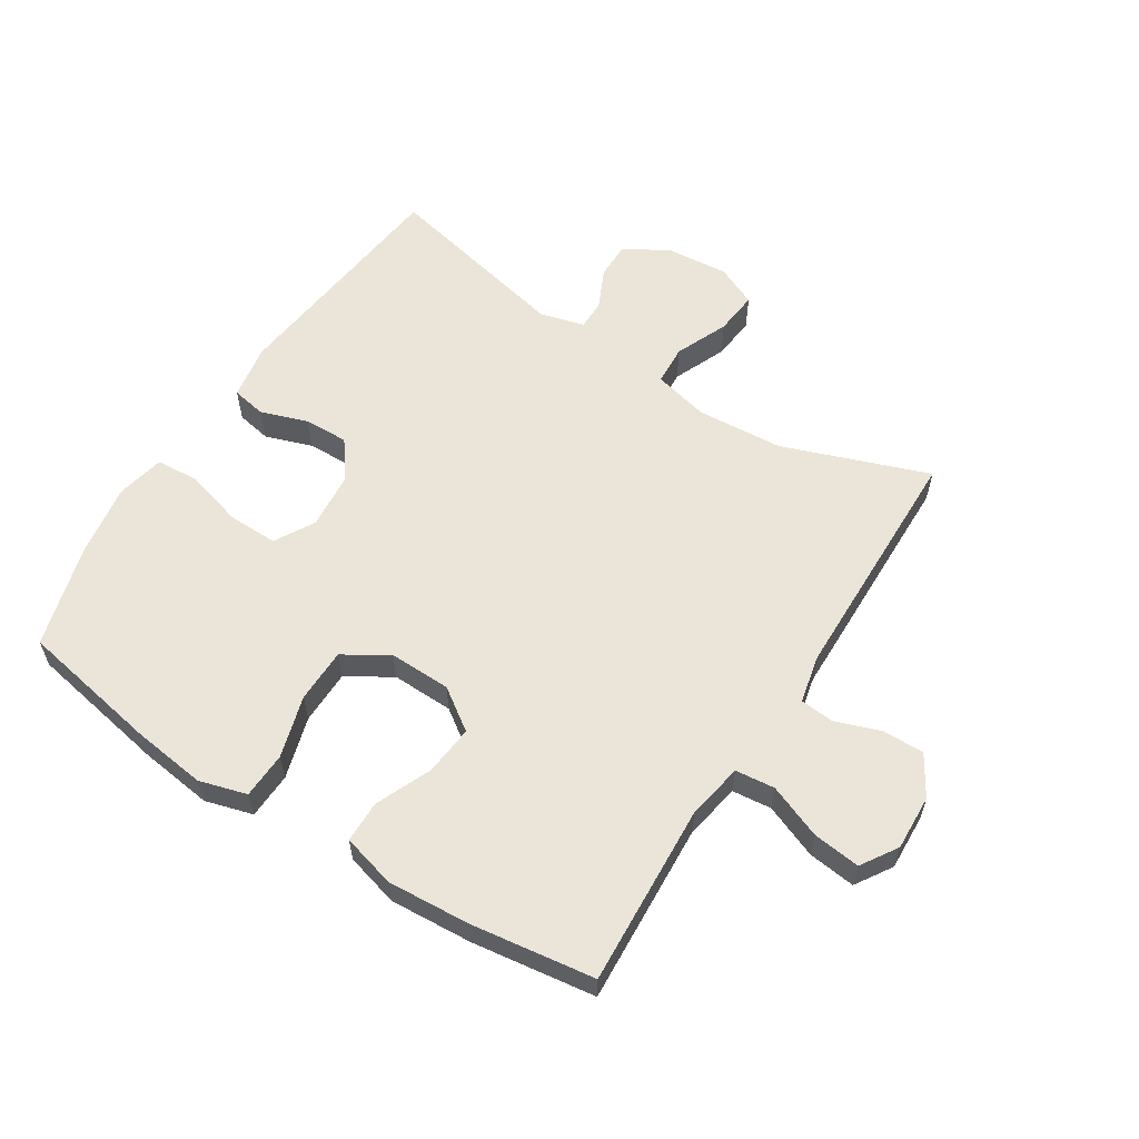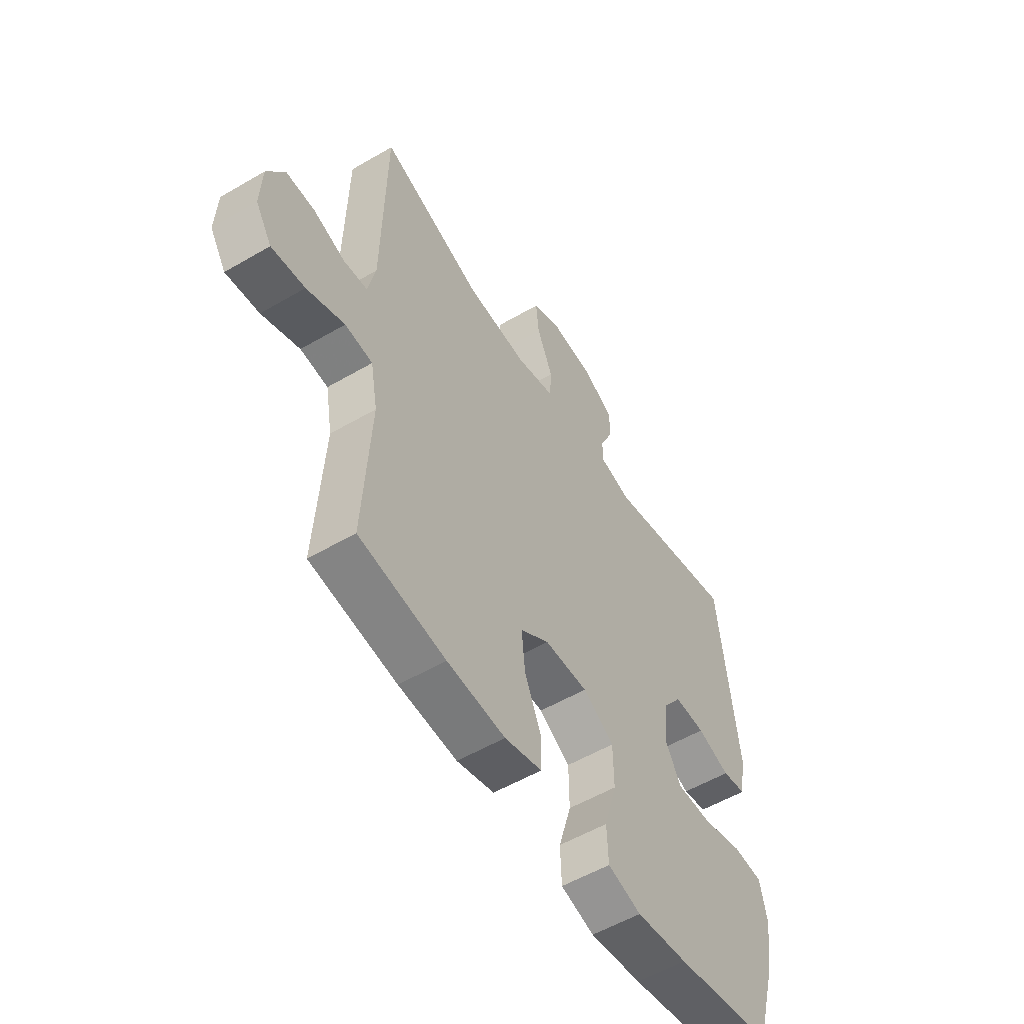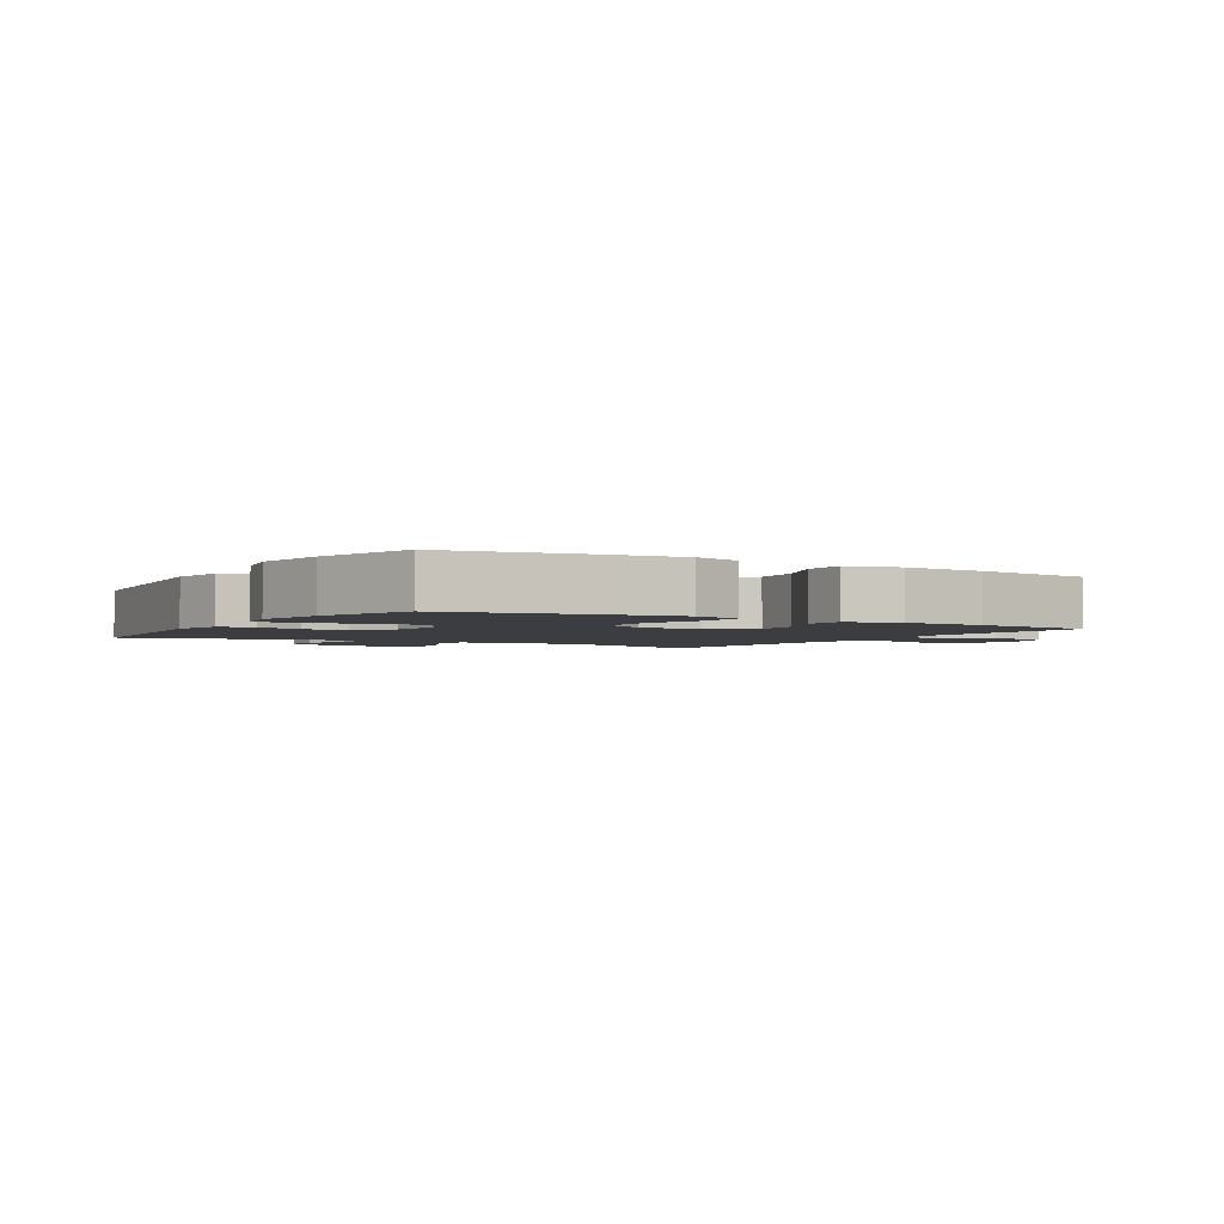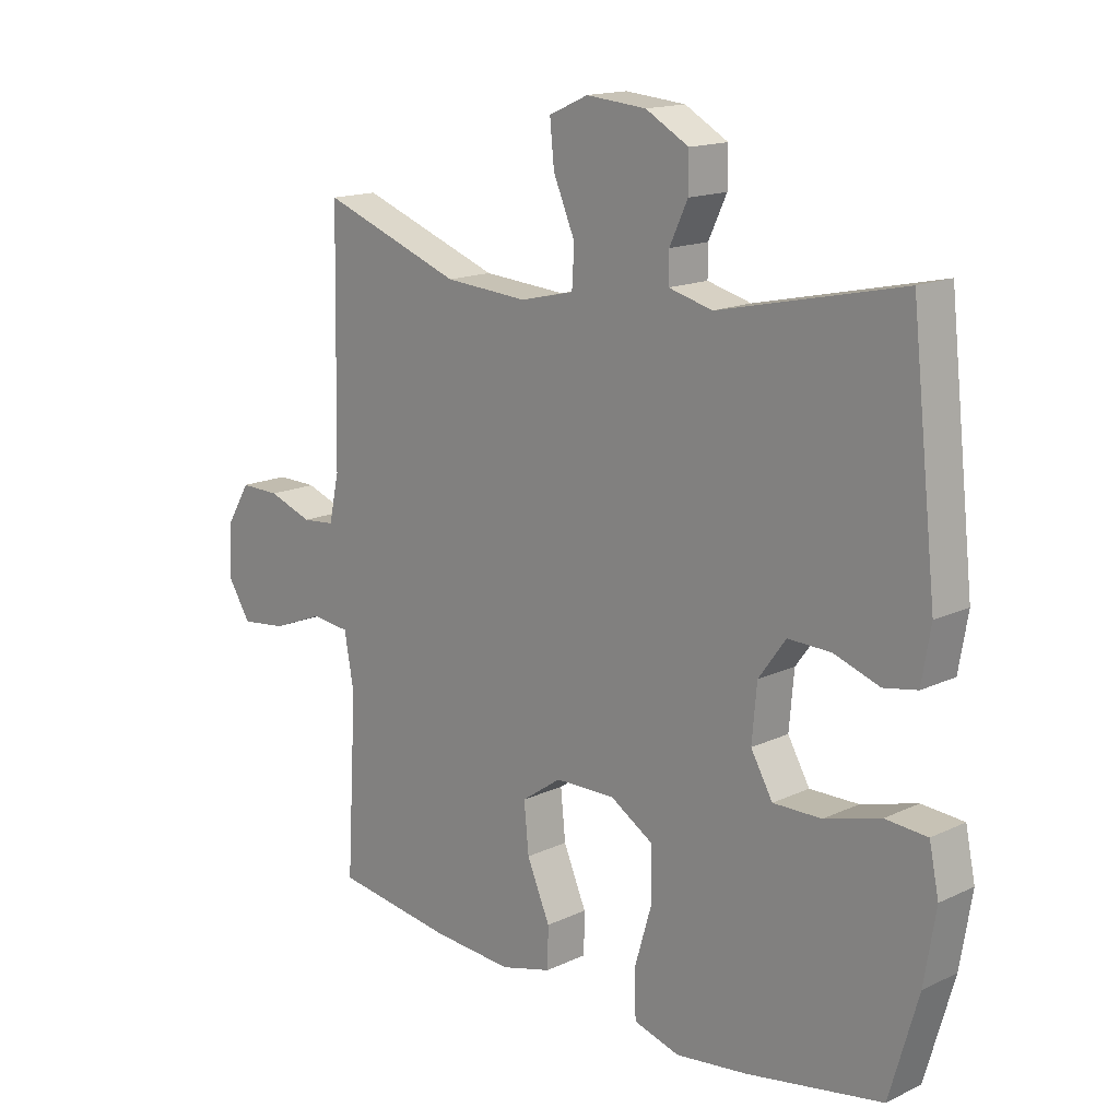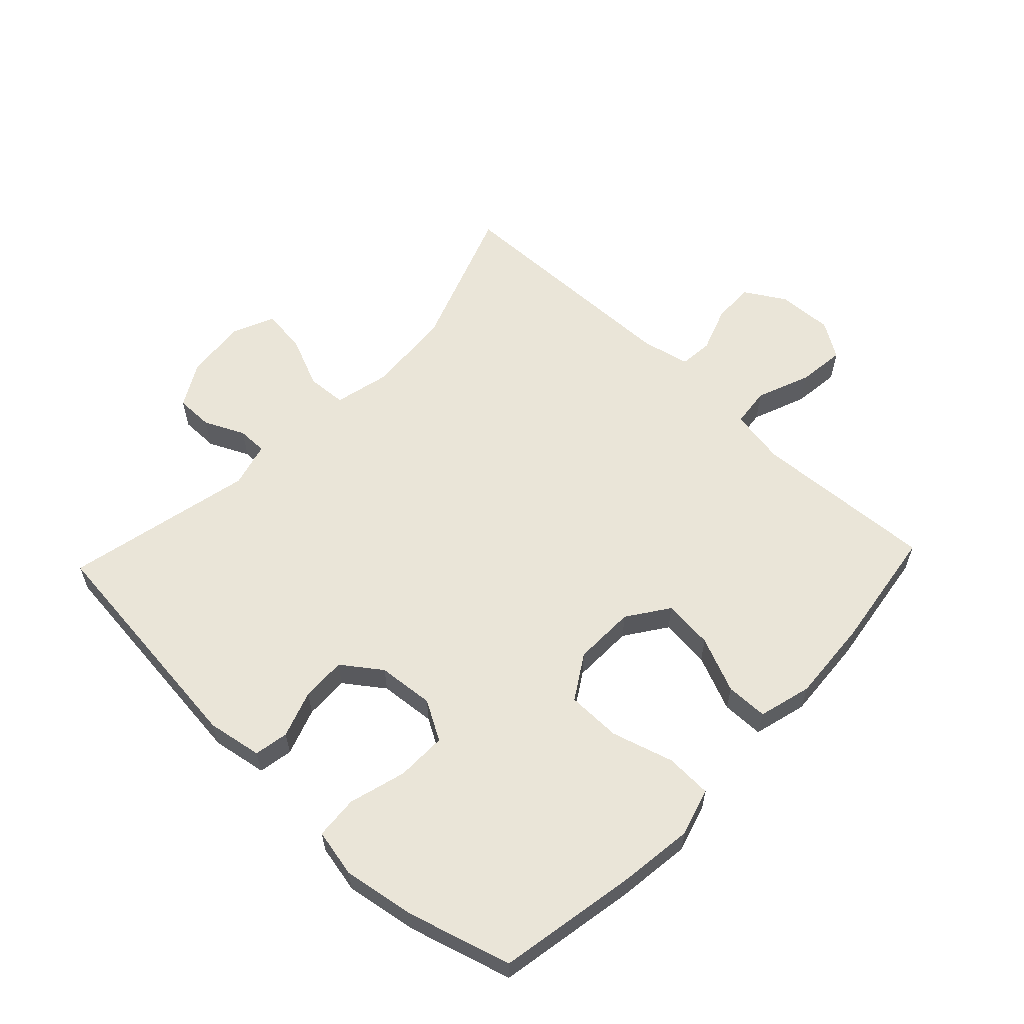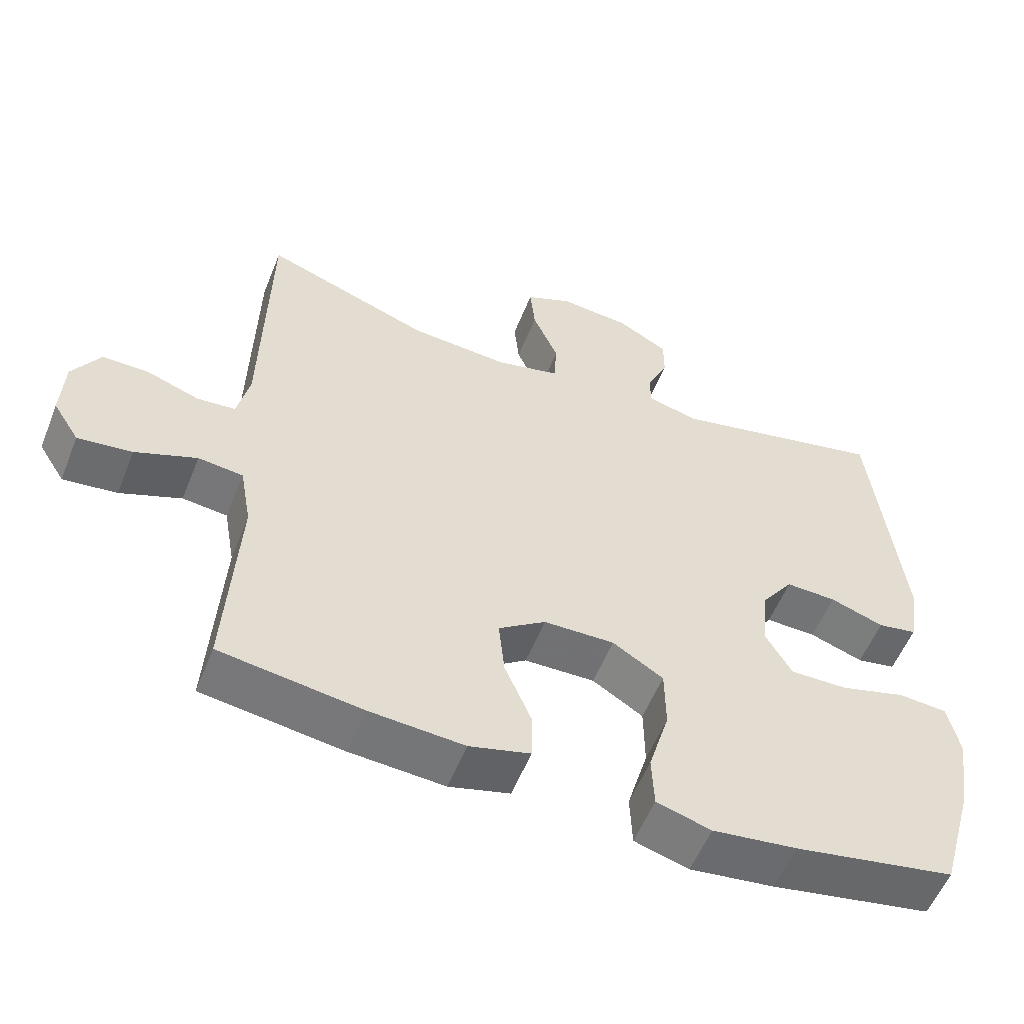
<metadata>
{"format":"obj","ext":"obj","renderer":"f3d","projection":"perspective","resolution":1024,"background":"white","views":[{"elev":59.0,"azim":-147.5,"up":"+Y"},{"elev":-55.0,"azim":-58.3,"up":"+Z"},{"elev":-2.6,"azim":148.9,"up":"+Y"},{"elev":15.6,"azim":45.3,"up":"+Z"},{"elev":59.4,"azim":133.4,"up":"+Y"},{"elev":-55.7,"azim":-21.6,"up":"+Z"}]}
</metadata>
<code>
v -0.5 0.07 -0.5
v -0.483 0.07 -0.209
v -0.499 0.07 -0.119
v -0.562 0.07 -0.112
v -0.648 0.07 -0.146
v -0.724 0.07 -0.155
v -0.761 0.07 -0.097
v -0.757 0.07 -0.008
v -0.718 0.07 0.056
v -0.652 0.07 0.055
v -0.579 0.07 0.029
v -0.525 0.07 0.034
v -0.508 0.07 0.111
v -0.5 0.07 0.5
v -0.267 0.07 0.415
v -0.129 0.07 0.405
v -0.04 0.07 0.426
v -0.036 0.07 0.49
v -0.072 0.07 0.574
v -0.079 0.07 0.644
v -0.014 0.07 0.673
v 0.085 0.07 0.664
v 0.156 0.07 0.624
v 0.156 0.07 0.564
v 0.126 0.07 0.5
v 0.126 0.07 0.452
v 0.198 0.07 0.433
v 0.5 0.07 0.5
v 0.542 0.07 0.121
v 0.527 0.07 0.033
v 0.472 0.07 0.023
v 0.397 0.07 0.049
v 0.326 0.07 0.051
v 0.281 0.07 -0.011
v 0.273 0.07 -0.101
v 0.309 0.07 -0.164
v 0.389 0.07 -0.163
v 0.481 0.07 -0.137
v 0.55 0.07 -0.142
v 0.566 0.07 -0.219
v 0.547 0.07 -0.336
v 0.5 0.07 -0.5
v 0.275 0.07 -0.541
v 0.157 0.07 -0.556
v 0.081 0.07 -0.534
v 0.078 0.07 -0.46
v 0.107 0.07 -0.361
v 0.106 0.07 -0.274
v 0.035 0.07 -0.23
v -0.064 0.07 -0.232
v -0.13 0.07 -0.278
v -0.122 0.07 -0.358
v -0.084 0.07 -0.447
v -0.085 0.07 -0.514
v -0.17 0.07 -0.537
v -0.303 0.07 -0.528
v -0.5 0 -0.5
v -0.483 0 -0.209
v -0.499 0 -0.119
v -0.562 0 -0.112
v -0.648 0 -0.146
v -0.724 0 -0.155
v -0.761 0 -0.097
v -0.757 0 -0.008
v -0.718 0 0.056
v -0.652 0 0.055
v -0.579 0 0.029
v -0.525 0 0.034
v -0.508 0 0.111
v -0.5 0 0.5
v -0.267 0 0.415
v -0.129 0 0.405
v -0.04 0 0.426
v -0.036 0 0.49
v -0.072 0 0.574
v -0.079 0 0.644
v -0.014 0 0.673
v 0.085 0 0.664
v 0.156 0 0.624
v 0.156 0 0.564
v 0.126 0 0.5
v 0.126 0 0.452
v 0.198 0 0.433
v 0.5 0 0.5
v 0.542 0 0.121
v 0.527 0 0.033
v 0.472 0 0.023
v 0.397 0 0.049
v 0.326 0 0.051
v 0.281 0 -0.011
v 0.273 0 -0.101
v 0.309 0 -0.164
v 0.389 0 -0.163
v 0.481 0 -0.137
v 0.55 0 -0.142
v 0.566 0 -0.219
v 0.547 0 -0.336
v 0.5 0 -0.5
v 0.275 0 -0.541
v 0.157 0 -0.556
v 0.081 0 -0.534
v 0.078 0 -0.46
v 0.107 0 -0.361
v 0.106 0 -0.274
v 0.035 0 -0.23
v -0.064 0 -0.232
v -0.13 0 -0.278
v -0.122 0 -0.358
v -0.084 0 -0.447
v -0.085 0 -0.514
v -0.17 0 -0.537
v -0.303 0 -0.528
f 55 56 1 2
f 52 53 54 55
f 51 52 55 2
f 50 51 2 3
f 49 50 3
f 44 45 46 47
f 44 47 48
f 43 44 48
f 42 43 48
f 41 42 48 49
f 37 38 39 40
f 36 37 40 41
f 29 30 31 32
f 27 28 29 32
f 26 27 32 33
f 22 23 24 25
f 22 25 26
f 21 22 26
f 18 19 20 21
f 17 18 21 26
f 16 17 26 33
f 13 14 15
f 12 13 15 16
f 8 9 10 11
f 8 11 12
f 7 8 12
f 4 5 6 7
f 4 7 12
f 3 4 12 16
f 36 41 49 3
f 35 36 3 16
f 34 35 16
f 16 33 34
f 58 57 112 111
f 111 110 109 108
f 58 111 108 107
f 59 58 107 106
f 59 106 105
f 103 102 101 100
f 104 103 100
f 104 100 99
f 104 99 98
f 105 104 98 97
f 96 95 94 93
f 97 96 93 92
f 88 87 86 85
f 88 85 84 83
f 89 88 83 82
f 81 80 79 78
f 82 81 78
f 82 78 77
f 77 76 75 74
f 82 77 74 73
f 89 82 73 72
f 71 70 69
f 72 71 69 68
f 67 66 65 64
f 68 67 64
f 68 64 63
f 63 62 61 60
f 68 63 60
f 72 68 60 59
f 59 105 97 92
f 72 59 92 91
f 72 91 90
f 90 89 72
f 1 57 58 2
f 2 58 59 3
f 3 59 60 4
f 4 60 61 5
f 5 61 62 6
f 6 62 63 7
f 7 63 64 8
f 8 64 65 9
f 9 65 66 10
f 10 66 67 11
f 11 67 68 12
f 12 68 69 13
f 13 69 70 14
f 14 70 71 15
f 15 71 72 16
f 16 72 73 17
f 17 73 74 18
f 18 74 75 19
f 19 75 76 20
f 20 76 77 21
f 21 77 78 22
f 22 78 79 23
f 23 79 80 24
f 24 80 81 25
f 25 81 82 26
f 26 82 83 27
f 27 83 84 28
f 28 84 85 29
f 29 85 86 30
f 30 86 87 31
f 31 87 88 32
f 32 88 89 33
f 33 89 90 34
f 34 90 91 35
f 35 91 92 36
f 36 92 93 37
f 37 93 94 38
f 38 94 95 39
f 39 95 96 40
f 40 96 97 41
f 41 97 98 42
f 42 98 99 43
f 43 99 100 44
f 44 100 101 45
f 45 101 102 46
f 46 102 103 47
f 47 103 104 48
f 48 104 105 49
f 49 105 106 50
f 50 106 107 51
f 51 107 108 52
f 52 108 109 53
f 53 109 110 54
f 54 110 111 55
f 55 111 112 56
f 56 112 57 1

</code>
